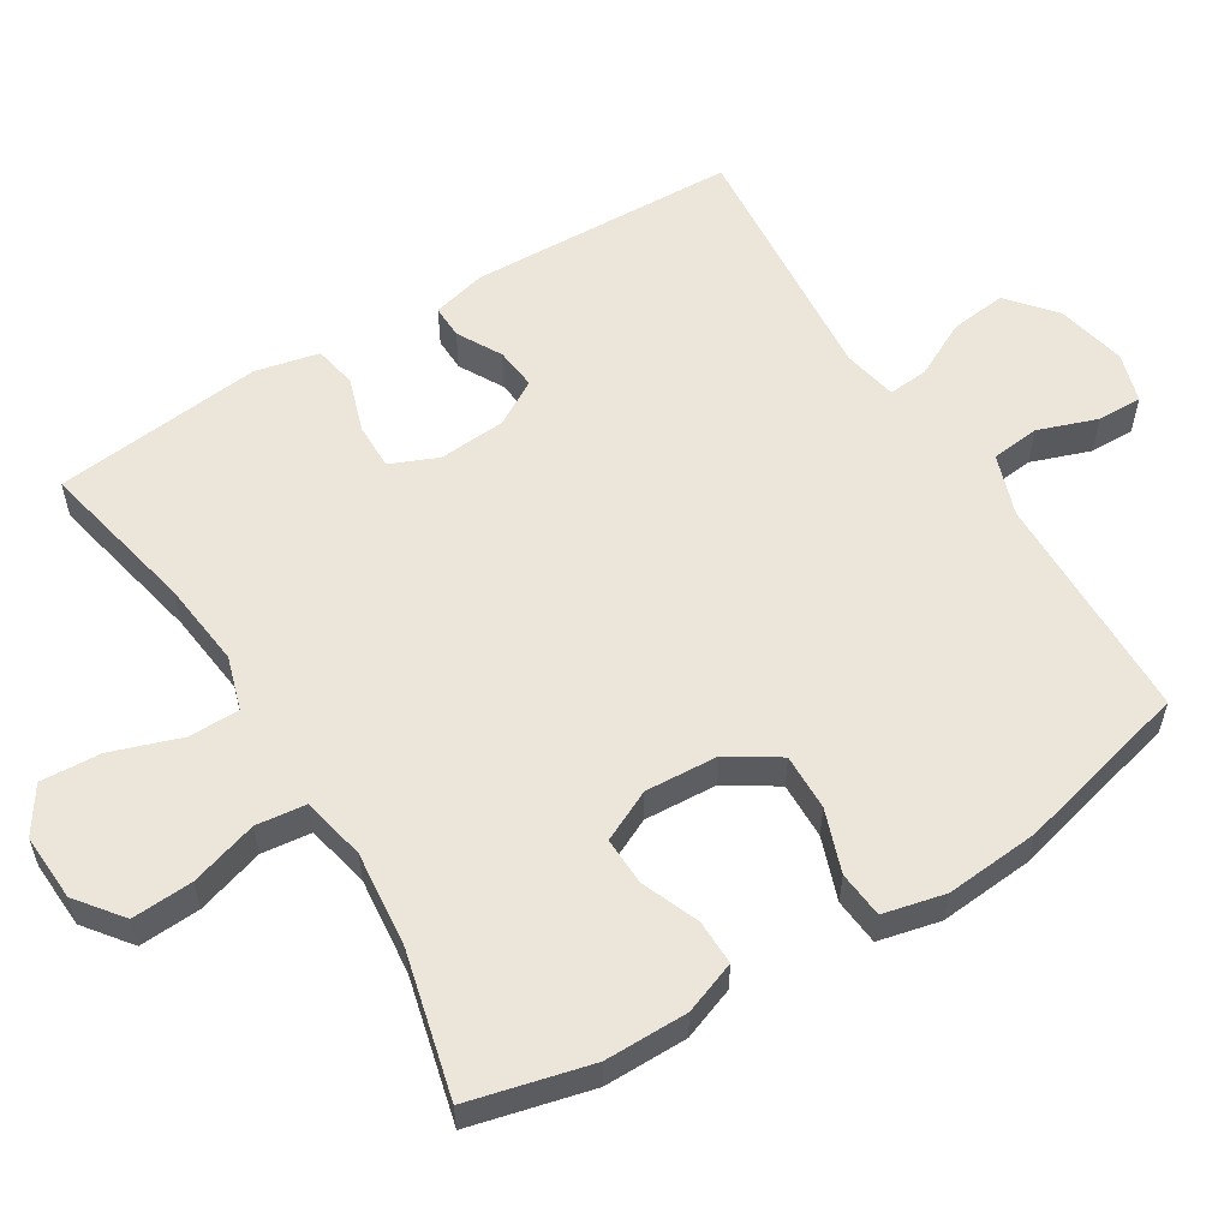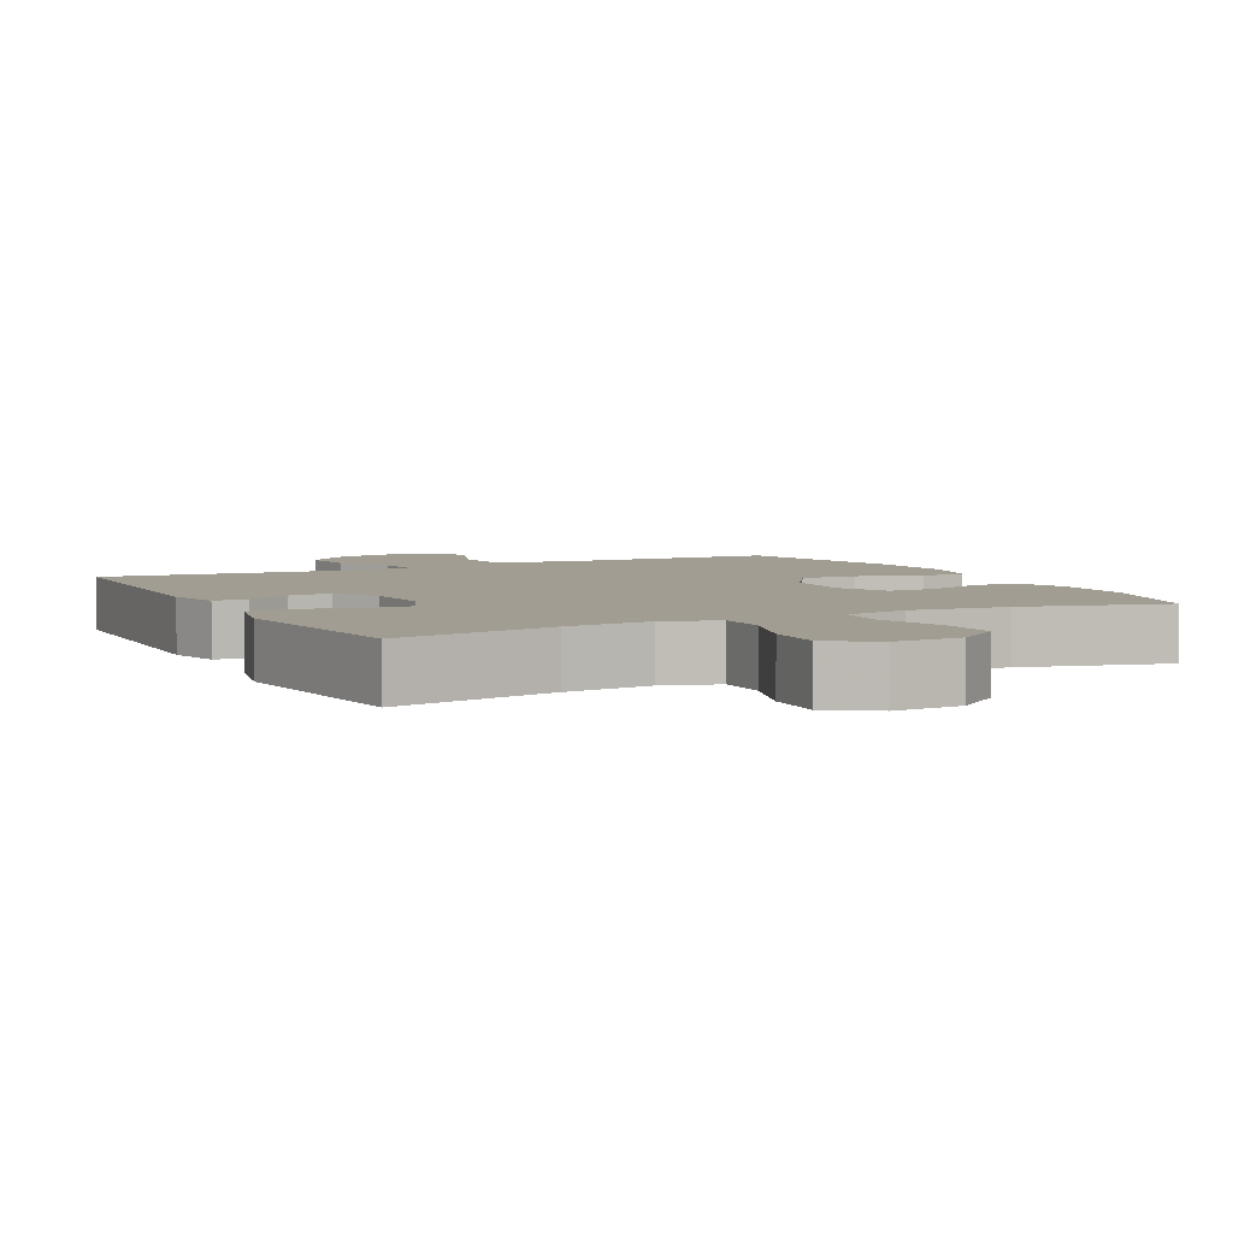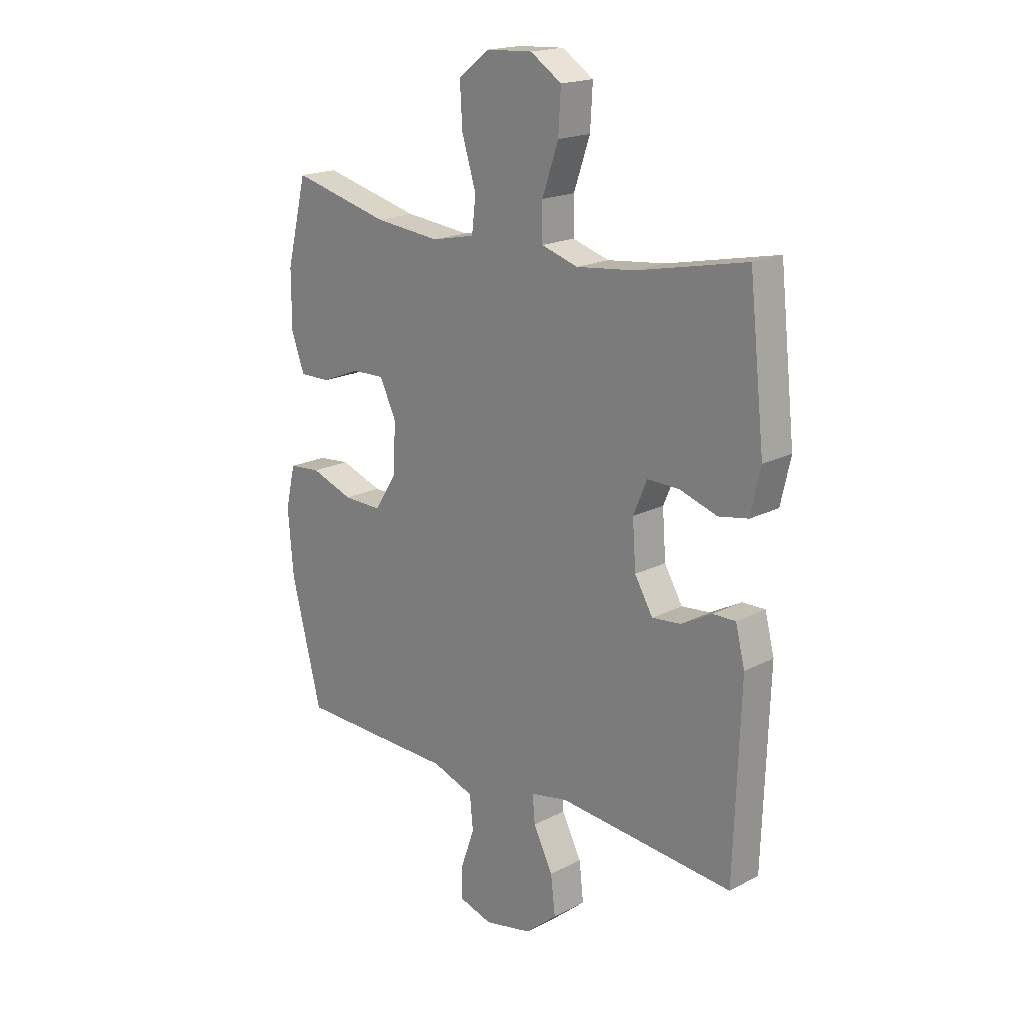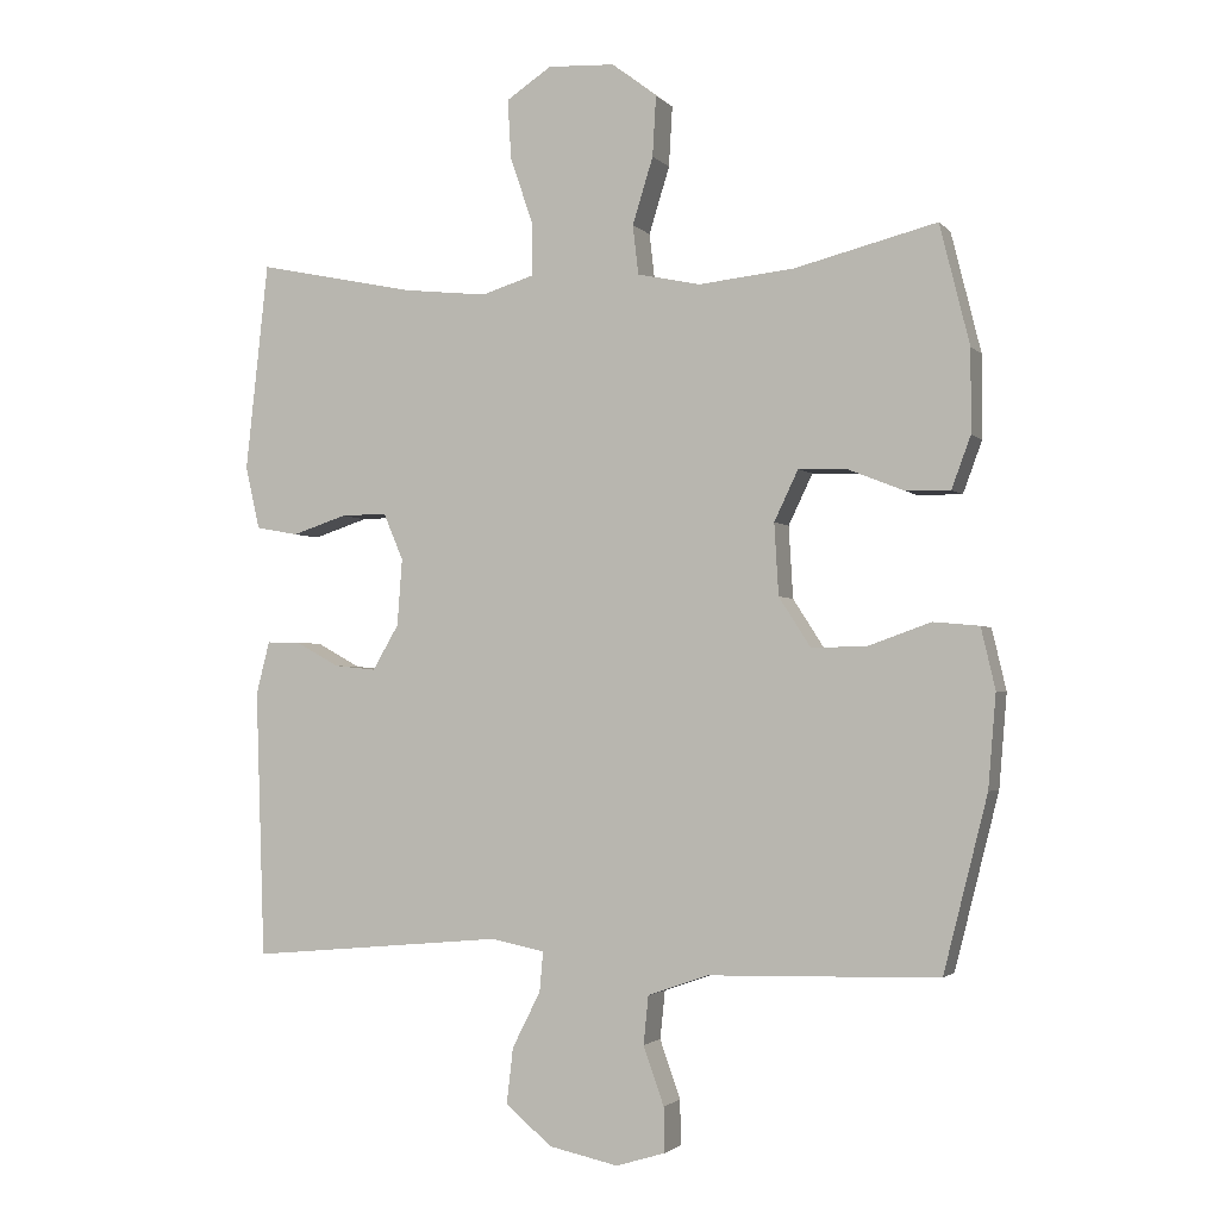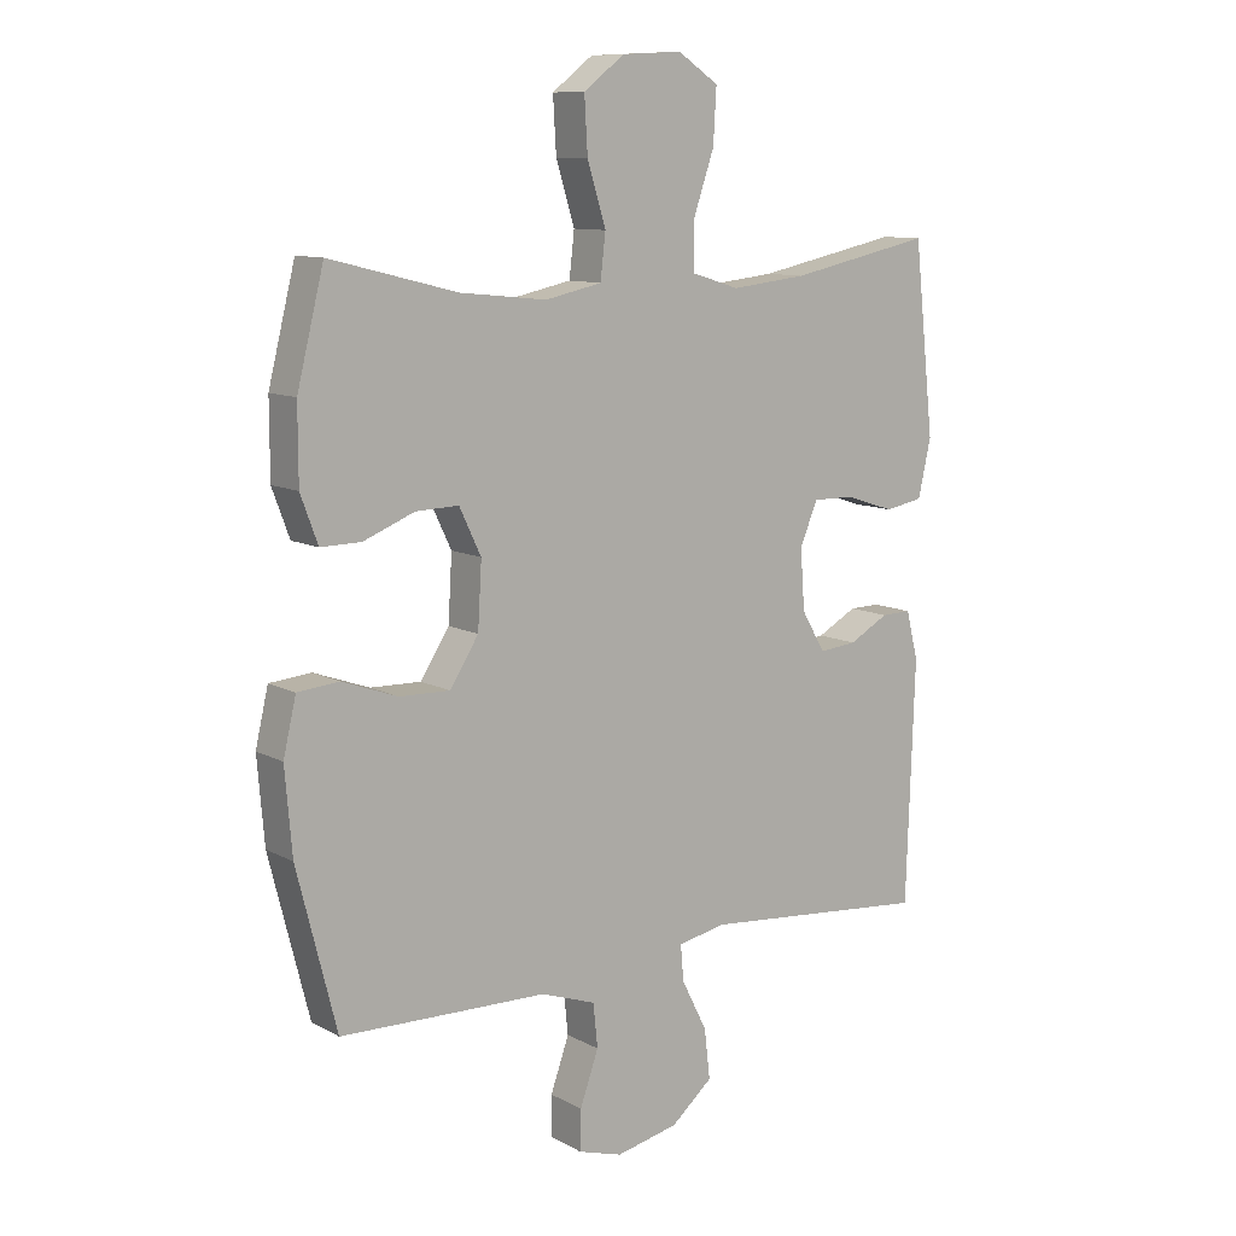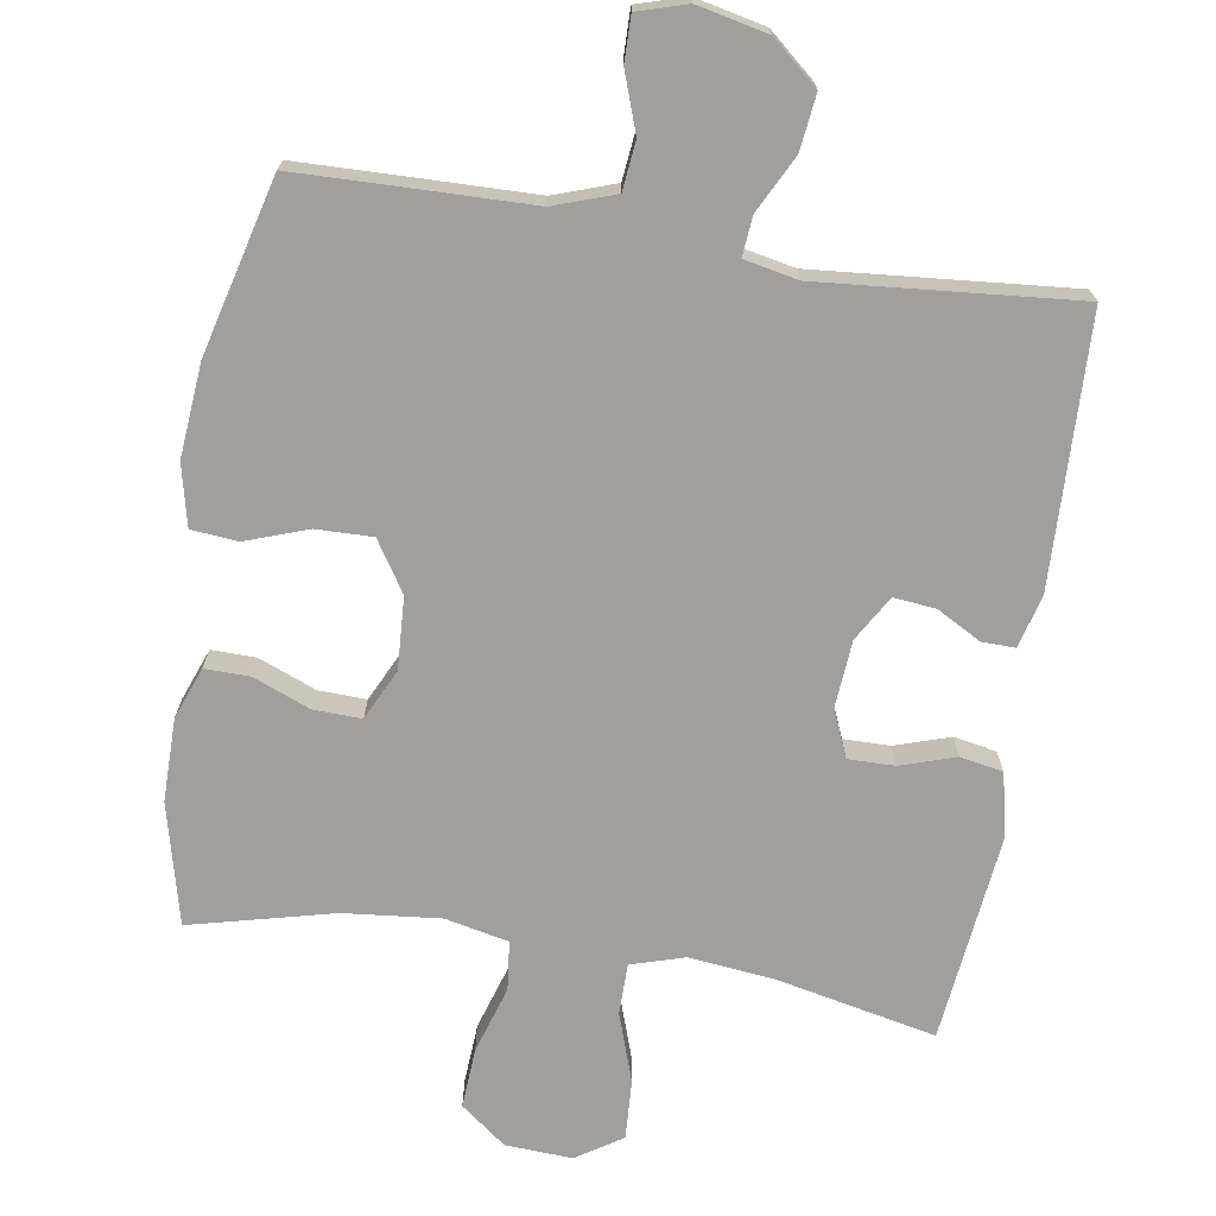
<metadata>
{"format":"obj","ext":"obj","renderer":"f3d","projection":"perspective","resolution":1024,"background":"white","views":[{"elev":57.0,"azim":58.3,"up":"+Y"},{"elev":4.8,"azim":-26.6,"up":"+Y"},{"elev":18.6,"azim":-134.6,"up":"+Z"},{"elev":-2.4,"azim":20.2,"up":"+Z"},{"elev":10.4,"azim":142.8,"up":"+Z"},{"elev":-71.2,"azim":170.8,"up":"+Y"}]}
</metadata>
<code>
v 0.5 0.07 -0.5
v 0.308 0.07 -0.505
v 0.176 0.07 -0.508
v 0.09 0.07 -0.538
v 0.083 0.07 -0.606
v 0.112 0.07 -0.688
v 0.113 0.07 -0.751
v 0.044 0.07 -0.772
v -0.054 0.07 -0.751
v -0.119 0.07 -0.696
v -0.11 0.07 -0.618
v -0.07 0.07 -0.539
v -0.065 0.07 -0.483
v -0.141 0.07 -0.468
v -0.5 0.07 -0.5
v -0.513 0.07 -0.124
v -0.494 0.07 -0.049
v -0.447 0.07 -0.05
v -0.385 0.07 -0.084
v -0.326 0.07 -0.09
v -0.289 0.07 -0.027
v -0.282 0.07 0.067
v -0.31 0.07 0.133
v -0.375 0.07 0.132
v -0.452 0.07 0.107
v -0.512 0.07 0.118
v -0.532 0.07 0.207
v -0.5 0.07 0.5
v -0.276 0.07 0.453
v -0.157 0.07 0.44
v -0.082 0.07 0.463
v -0.082 0.07 0.535
v -0.115 0.07 0.631
v -0.12 0.07 0.715
v -0.056 0.07 0.757
v 0.038 0.07 0.752
v 0.102 0.07 0.703
v 0.097 0.07 0.618
v 0.068 0.07 0.524
v 0.076 0.07 0.455
v 0.165 0.07 0.436
v 0.3 0.07 0.45
v 0.5 0.07 0.5
v 0.542 0.07 0.331
v 0.542 0.07 0.215
v 0.515 0.07 0.142
v 0.452 0.07 0.143
v 0.372 0.07 0.175
v 0.305 0.07 0.177
v 0.271 0.07 0.106
v 0.277 0.07 0.005
v 0.322 0.07 -0.065
v 0.401 0.07 -0.063
v 0.488 0.07 -0.032
v 0.553 0.07 -0.038
v 0.573 0.07 -0.124
v 0.562 0.07 -0.255
v 0.5 0 -0.5
v 0.308 0 -0.505
v 0.176 0 -0.508
v 0.09 0 -0.538
v 0.083 0 -0.606
v 0.112 0 -0.688
v 0.113 0 -0.751
v 0.044 0 -0.772
v -0.054 0 -0.751
v -0.119 0 -0.696
v -0.11 0 -0.618
v -0.07 0 -0.539
v -0.065 0 -0.483
v -0.141 0 -0.468
v -0.5 0 -0.5
v -0.513 0 -0.124
v -0.494 0 -0.049
v -0.447 0 -0.05
v -0.385 0 -0.084
v -0.326 0 -0.09
v -0.289 0 -0.027
v -0.282 0 0.067
v -0.31 0 0.133
v -0.375 0 0.132
v -0.452 0 0.107
v -0.512 0 0.118
v -0.532 0 0.207
v -0.5 0 0.5
v -0.276 0 0.453
v -0.157 0 0.44
v -0.082 0 0.463
v -0.082 0 0.535
v -0.115 0 0.631
v -0.12 0 0.715
v -0.056 0 0.757
v 0.038 0 0.752
v 0.102 0 0.703
v 0.097 0 0.618
v 0.068 0 0.524
v 0.076 0 0.455
v 0.165 0 0.436
v 0.3 0 0.45
v 0.5 0 0.5
v 0.542 0 0.331
v 0.542 0 0.215
v 0.515 0 0.142
v 0.452 0 0.143
v 0.372 0 0.175
v 0.305 0 0.177
v 0.271 0 0.106
v 0.277 0 0.005
v 0.322 0 -0.065
v 0.401 0 -0.063
v 0.488 0 -0.032
v 0.553 0 -0.038
v 0.573 0 -0.124
v 0.562 0 -0.255
f 53 54 55 56
f 52 53 56 57
f 45 46 47 48
f 45 48 49
f 42 43 44 45
f 41 42 45 49
f 40 41 49 50
f 36 37 38 39
f 36 39 40
f 35 36 40
f 32 33 34 35
f 31 32 35 40
f 30 31 40 50
f 26 27 28 29
f 24 25 26 29
f 23 24 29 30
f 22 23 30 50
f 16 17 18 19
f 14 15 16 19
f 13 14 19 20
f 9 10 11 12
f 9 12 13
f 8 9 13
f 5 6 7 8
f 4 5 8 13
f 3 4 13 20
f 52 57 1 2
f 51 52 2 3
f 21 22 50 51
f 3 20 21 51
f 113 112 111 110
f 114 113 110 109
f 105 104 103 102
f 106 105 102
f 102 101 100 99
f 106 102 99 98
f 107 106 98 97
f 96 95 94 93
f 97 96 93
f 97 93 92
f 92 91 90 89
f 97 92 89 88
f 107 97 88 87
f 86 85 84 83
f 86 83 82 81
f 87 86 81 80
f 107 87 80 79
f 76 75 74 73
f 76 73 72 71
f 77 76 71 70
f 69 68 67 66
f 70 69 66
f 70 66 65
f 65 64 63 62
f 70 65 62 61
f 77 70 61 60
f 59 58 114 109
f 60 59 109 108
f 108 107 79 78
f 108 78 77 60
f 1 58 59 2
f 2 59 60 3
f 3 60 61 4
f 4 61 62 5
f 5 62 63 6
f 6 63 64 7
f 7 64 65 8
f 8 65 66 9
f 9 66 67 10
f 10 67 68 11
f 11 68 69 12
f 12 69 70 13
f 13 70 71 14
f 14 71 72 15
f 15 72 73 16
f 16 73 74 17
f 17 74 75 18
f 18 75 76 19
f 19 76 77 20
f 20 77 78 21
f 21 78 79 22
f 22 79 80 23
f 23 80 81 24
f 24 81 82 25
f 25 82 83 26
f 26 83 84 27
f 27 84 85 28
f 28 85 86 29
f 29 86 87 30
f 30 87 88 31
f 31 88 89 32
f 32 89 90 33
f 33 90 91 34
f 34 91 92 35
f 35 92 93 36
f 36 93 94 37
f 37 94 95 38
f 38 95 96 39
f 39 96 97 40
f 40 97 98 41
f 41 98 99 42
f 42 99 100 43
f 43 100 101 44
f 44 101 102 45
f 45 102 103 46
f 46 103 104 47
f 47 104 105 48
f 48 105 106 49
f 49 106 107 50
f 50 107 108 51
f 51 108 109 52
f 52 109 110 53
f 53 110 111 54
f 54 111 112 55
f 55 112 113 56
f 56 113 114 57
f 57 114 58 1

</code>
